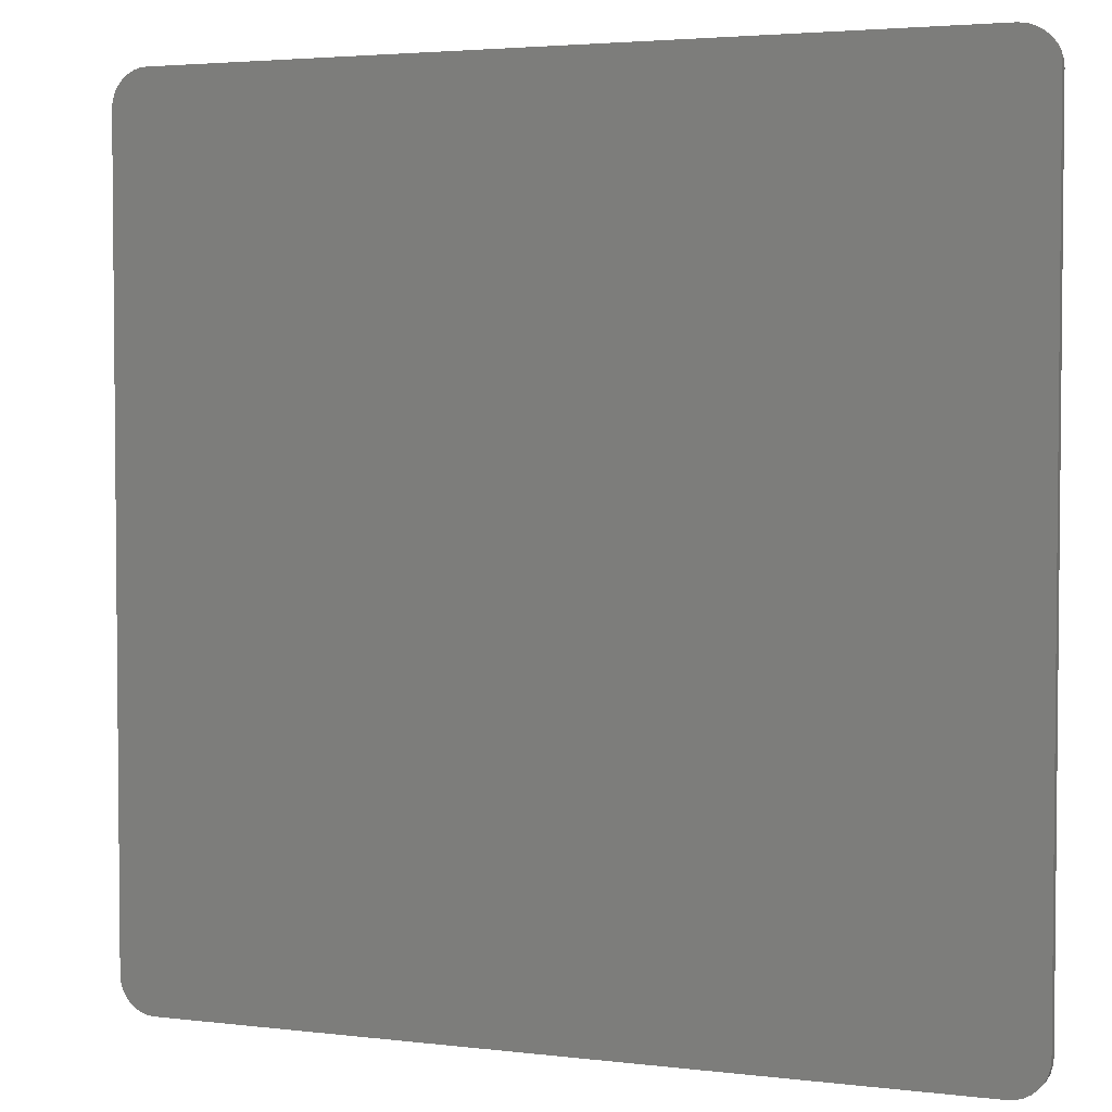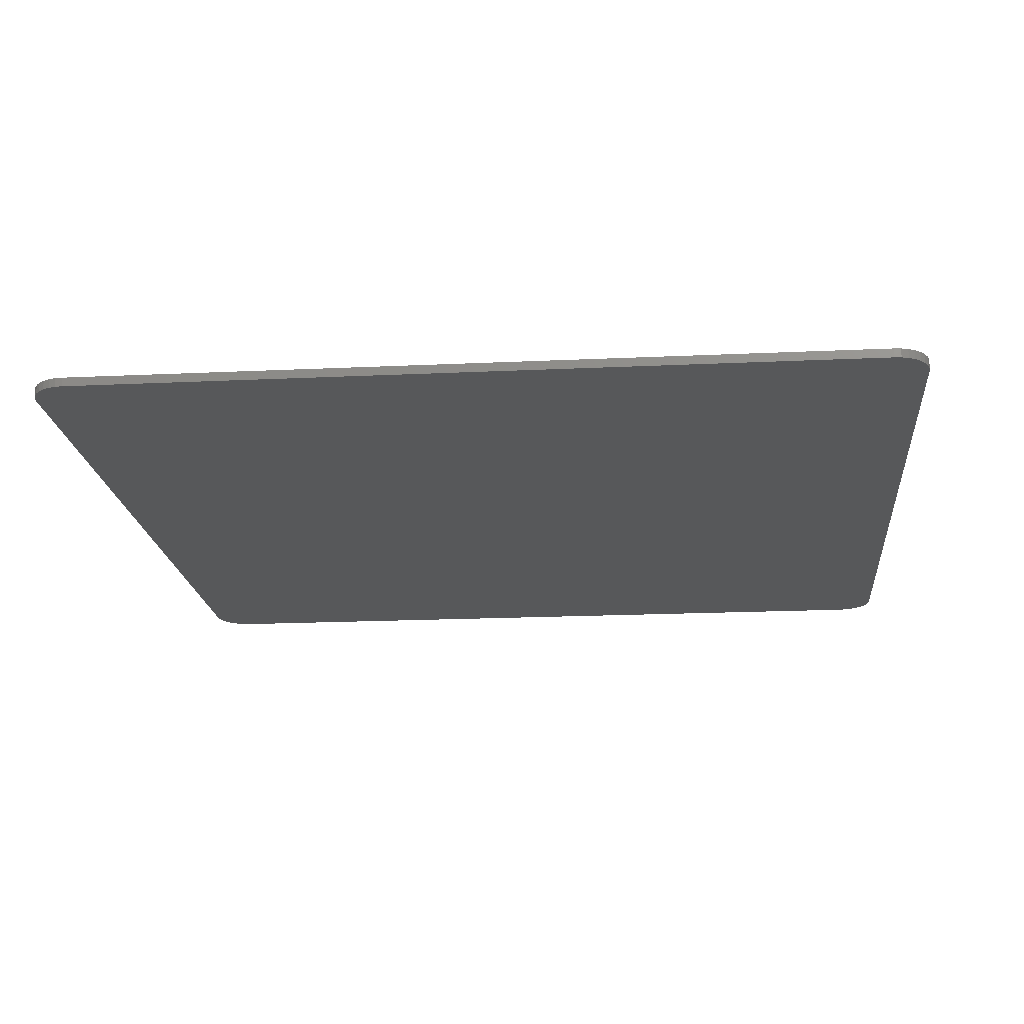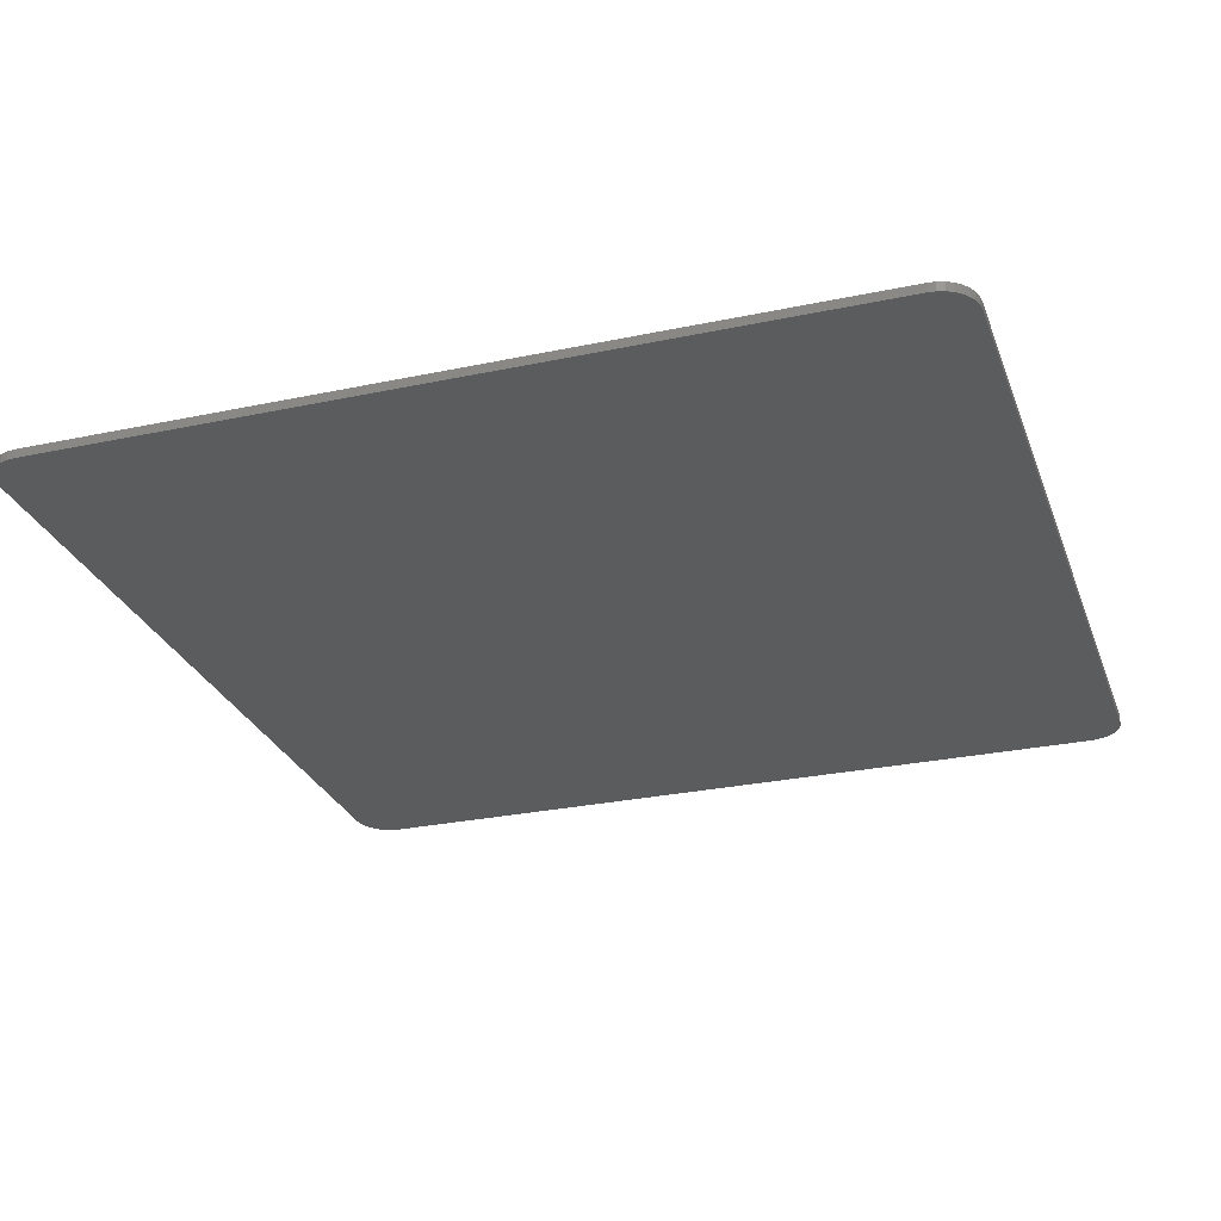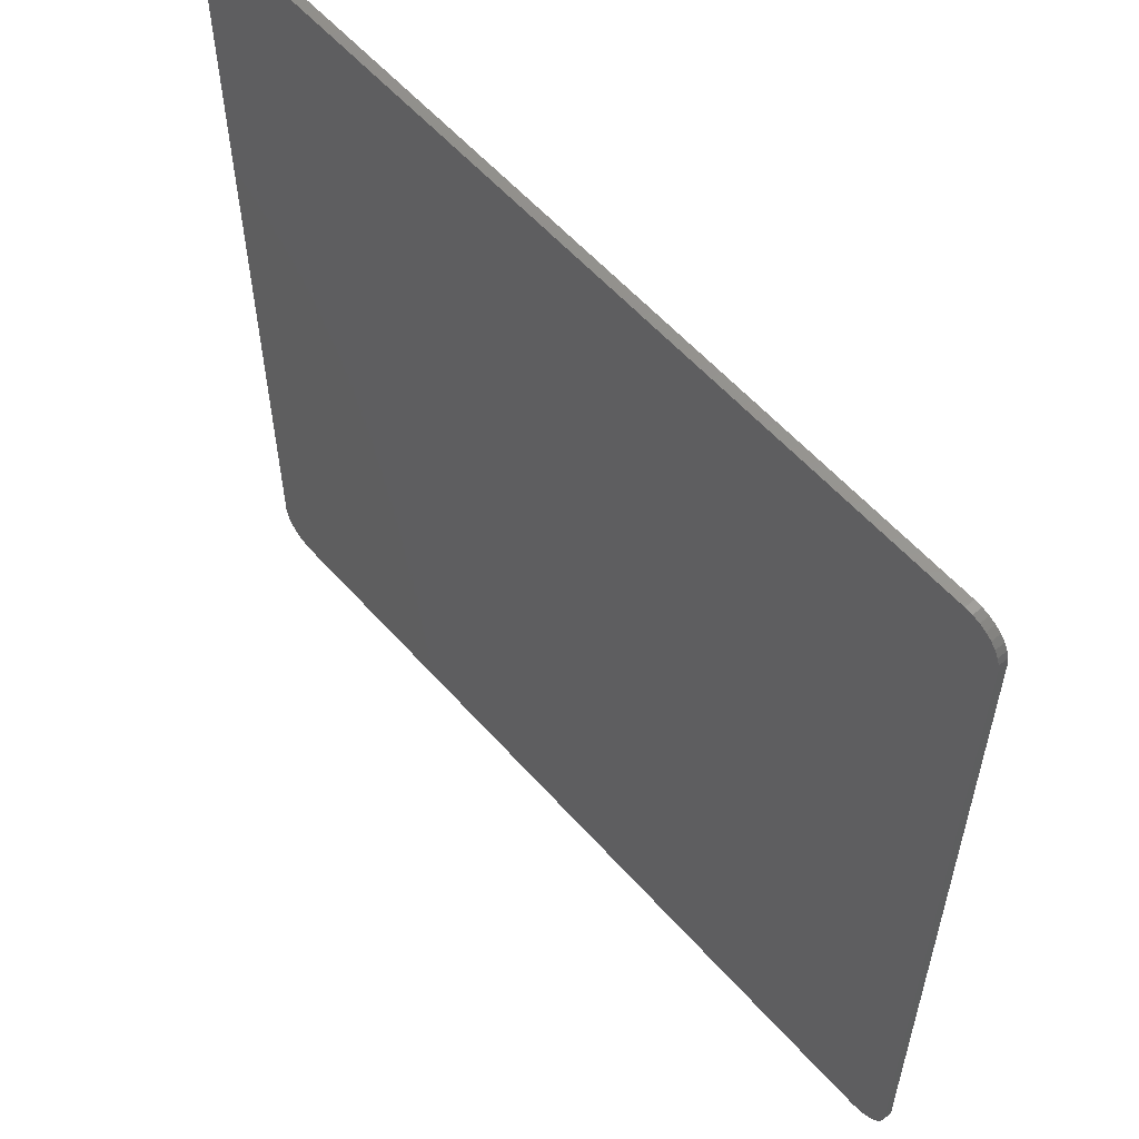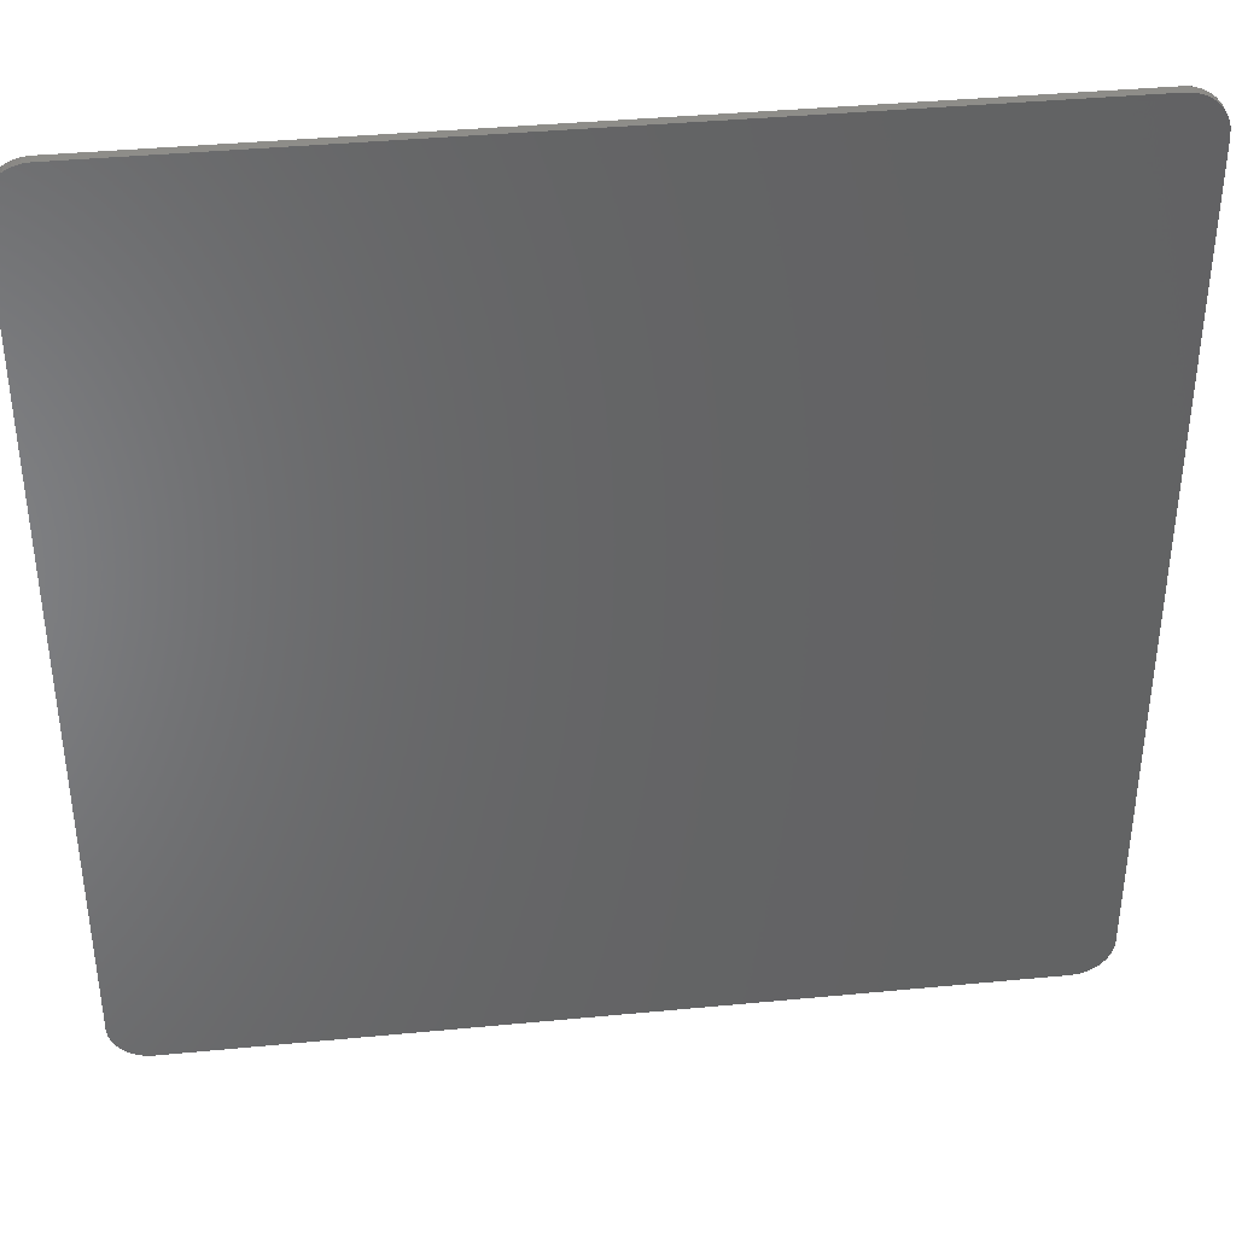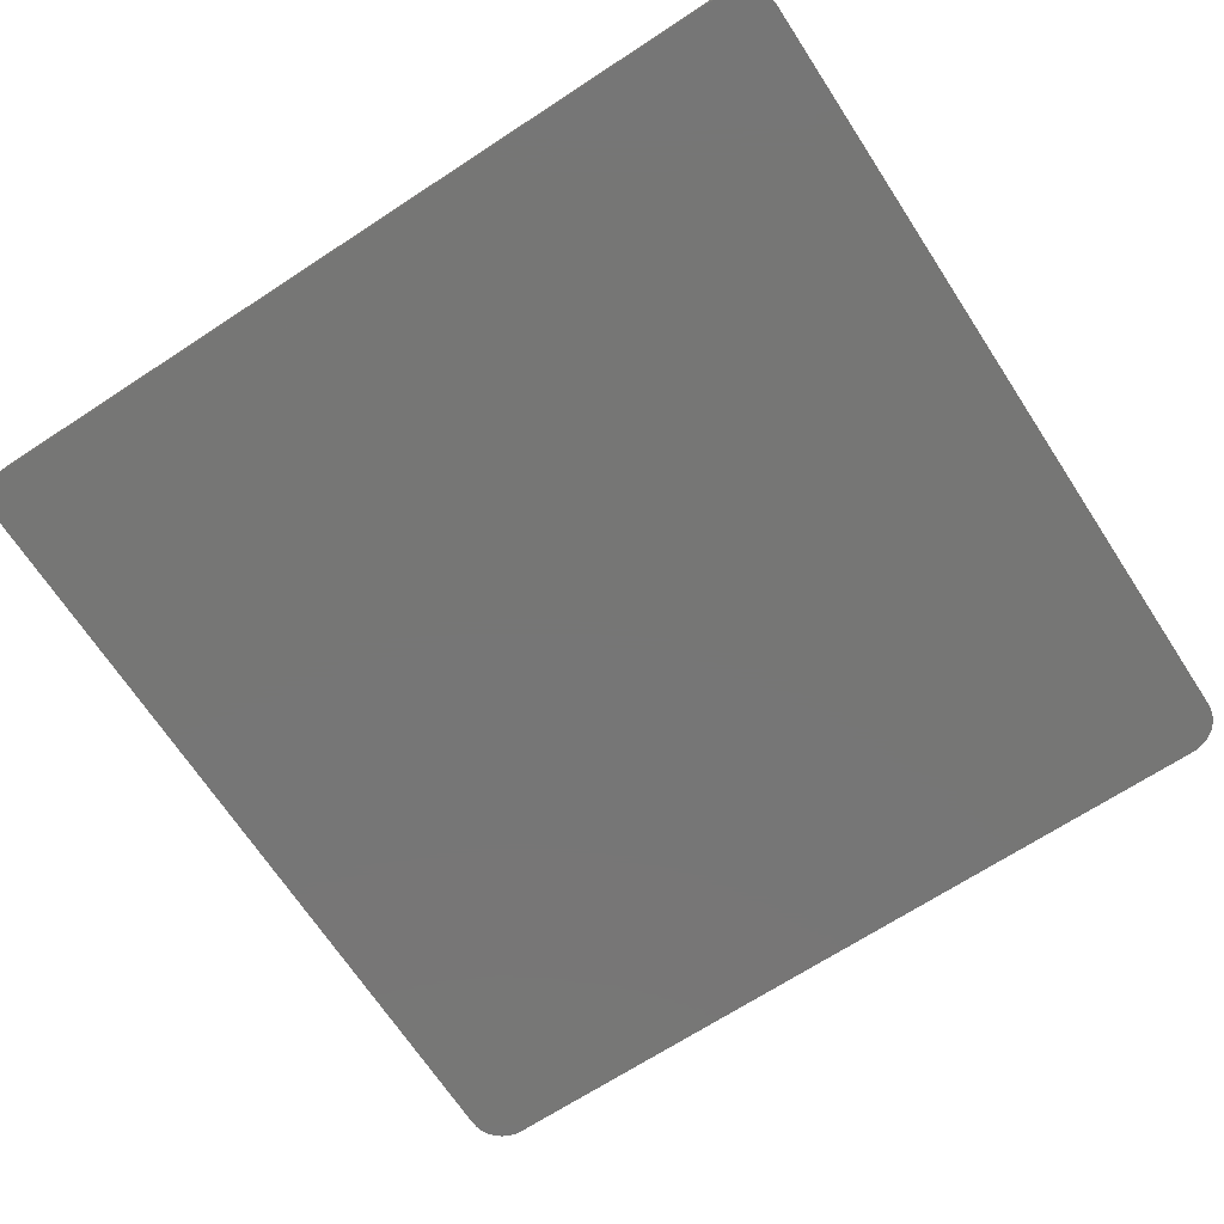
<metadata>
{"format":"stl","ext":"stl","renderer":"f3d","projection":"perspective","resolution":1024,"background":"white","views":[{"elev":3.4,"azim":-157.8,"up":"+Y"},{"elev":-18.5,"azim":-174.8,"up":"+Z"},{"elev":-27.7,"azim":108.0,"up":"+Z"},{"elev":57.8,"azim":-131.1,"up":"+Y"},{"elev":38.7,"azim":173.1,"up":"+Y"},{"elev":-68.7,"azim":33.2,"up":"+Z"}]}
</metadata>
<code>
# stl→obj: 72 verts, 140 faces
v -0.75 0.6862 0.6797
v -0.75 0.6862 0.6641
v -0.75 -0.6875 0.6797
v -0.75 -0.6875 0.6641
v -0.7488 0.6985 0.6641
v -0.7488 0.6985 0.6797
v -0.7452 0.7104 0.6641
v -0.7452 0.7104 0.6797
v -0.7394 0.7213 0.6641
v -0.7394 0.7213 0.6797
v -0.7315 0.7308 0.6641
v -0.7315 0.7308 0.6797
v -0.7219 0.7387 0.6641
v -0.7219 0.7387 0.6797
v -0.711 0.7445 0.6641
v -0.711 0.7445 0.6797
v -0.6992 0.7481 0.6641
v -0.6992 0.7481 0.6797
v -0.6868 0.7493 0.6641
v -0.6868 0.7493 0.6797
v 0.6868 0.7493 0.6797
v 0.6868 0.7493 0.6641
v 0.6992 0.7481 0.6641
v 0.6992 0.7481 0.6797
v 0.711 0.7445 0.6641
v 0.711 0.7445 0.6797
v 0.7219 0.7387 0.6641
v 0.7219 0.7387 0.6797
v 0.7315 0.7308 0.6641
v 0.7315 0.7308 0.6797
v 0.7394 0.7213 0.6641
v 0.7394 0.7213 0.6797
v 0.7452 0.7104 0.6641
v 0.7452 0.7104 0.6797
v 0.7488 0.6985 0.6641
v 0.7488 0.6985 0.6797
v 0.75 0.6862 0.6641
v 0.75 0.6862 0.6797
v 0.75 -0.6875 0.6797
v 0.75 -0.6875 0.6641
v 0.7488 -0.6998 0.6641
v 0.7488 -0.6998 0.6797
v 0.7452 -0.7117 0.6641
v 0.7452 -0.7117 0.6797
v 0.7394 -0.7226 0.6641
v 0.7394 -0.7226 0.6797
v 0.7315 -0.7322 0.6641
v 0.7315 -0.7322 0.6797
v 0.7219 -0.74 0.6641
v 0.7219 -0.74 0.6797
v 0.711 -0.7459 0.6641
v 0.711 -0.7459 0.6797
v 0.6992 -0.7494 0.6641
v 0.6992 -0.7494 0.6797
v 0.6868 -0.7507 0.6641
v 0.6868 -0.7507 0.6797
v -0.6868 -0.7507 0.6797
v -0.6868 -0.7507 0.6641
v -0.6992 -0.7494 0.6641
v -0.6992 -0.7494 0.6797
v -0.711 -0.7459 0.6641
v -0.711 -0.7459 0.6797
v -0.7219 -0.74 0.6641
v -0.7219 -0.74 0.6797
v -0.7315 -0.7322 0.6641
v -0.7315 -0.7322 0.6797
v -0.7394 -0.7226 0.6641
v -0.7394 -0.7226 0.6797
v -0.7452 -0.7117 0.6641
v -0.7452 -0.7117 0.6797
v -0.7488 -0.6998 0.6641
v -0.7488 -0.6998 0.6797
f 1 2 3
f 3 2 4
f 2 1 5
f 5 1 6
f 5 6 7
f 7 6 8
f 7 8 9
f 9 8 10
f 9 10 11
f 11 10 12
f 11 12 13
f 13 12 14
f 13 14 15
f 15 14 16
f 15 16 17
f 17 16 18
f 17 18 19
f 19 18 20
f 21 22 20
f 20 22 19
f 22 21 23
f 23 21 24
f 23 24 25
f 25 24 26
f 25 26 27
f 27 26 28
f 27 28 29
f 29 28 30
f 29 30 31
f 31 30 32
f 31 32 33
f 33 32 34
f 33 34 35
f 35 34 36
f 35 36 37
f 37 36 38
f 39 40 38
f 38 40 37
f 40 39 41
f 41 39 42
f 41 42 43
f 43 42 44
f 43 44 45
f 45 44 46
f 45 46 47
f 47 46 48
f 47 48 49
f 49 48 50
f 49 50 51
f 51 50 52
f 51 52 53
f 53 52 54
f 53 54 55
f 55 54 56
f 57 58 56
f 56 58 55
f 58 57 59
f 59 57 60
f 59 60 61
f 61 60 62
f 61 62 63
f 63 62 64
f 63 64 65
f 65 64 66
f 65 66 67
f 67 66 68
f 67 68 69
f 69 68 70
f 69 70 71
f 71 70 72
f 71 72 4
f 4 72 3
f 59 53 58
f 53 55 58
f 23 17 22
f 17 19 22
f 15 17 23
f 25 15 23
f 13 15 25
f 27 13 25
f 11 13 27
f 29 11 27
f 9 11 29
f 31 9 29
f 47 65 45
f 63 65 47
f 49 63 47
f 61 63 49
f 51 61 49
f 59 61 51
f 53 59 51
f 65 67 45
f 45 67 69
f 45 69 43
f 43 69 71
f 43 71 41
f 41 71 4
f 41 4 40
f 40 4 2
f 40 2 37
f 37 2 5
f 37 5 35
f 35 5 7
f 35 7 33
f 33 7 9
f 33 9 31
f 57 54 60
f 57 56 54
f 21 18 24
f 21 20 18
f 24 18 16
f 24 16 26
f 26 16 14
f 26 14 28
f 28 14 12
f 28 12 30
f 30 12 10
f 30 10 32
f 46 66 48
f 48 66 64
f 48 64 50
f 50 64 62
f 50 62 52
f 52 62 60
f 52 60 54
f 32 10 34
f 34 10 8
f 34 8 36
f 36 8 6
f 36 6 38
f 38 6 1
f 38 1 39
f 39 1 3
f 39 3 42
f 42 3 72
f 42 72 44
f 44 72 70
f 44 70 46
f 46 70 68
f 46 68 66

</code>
